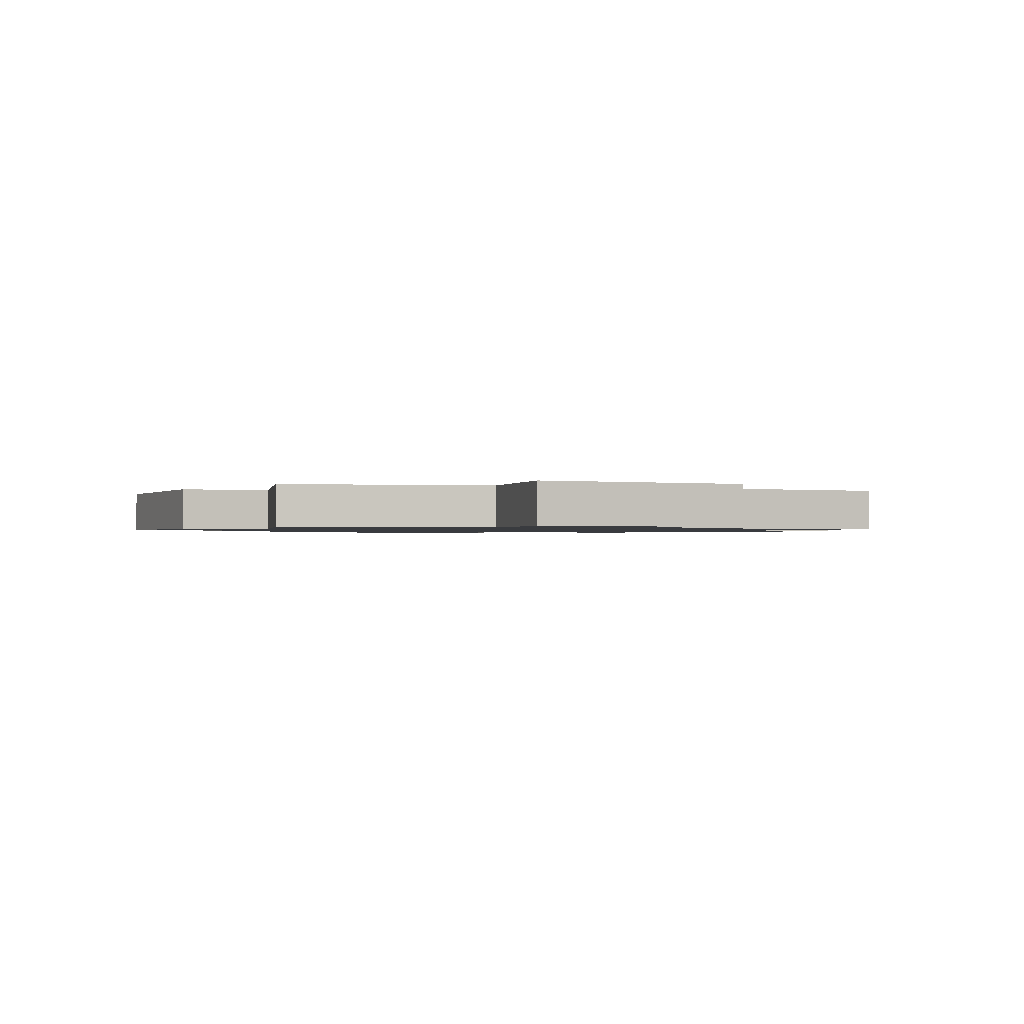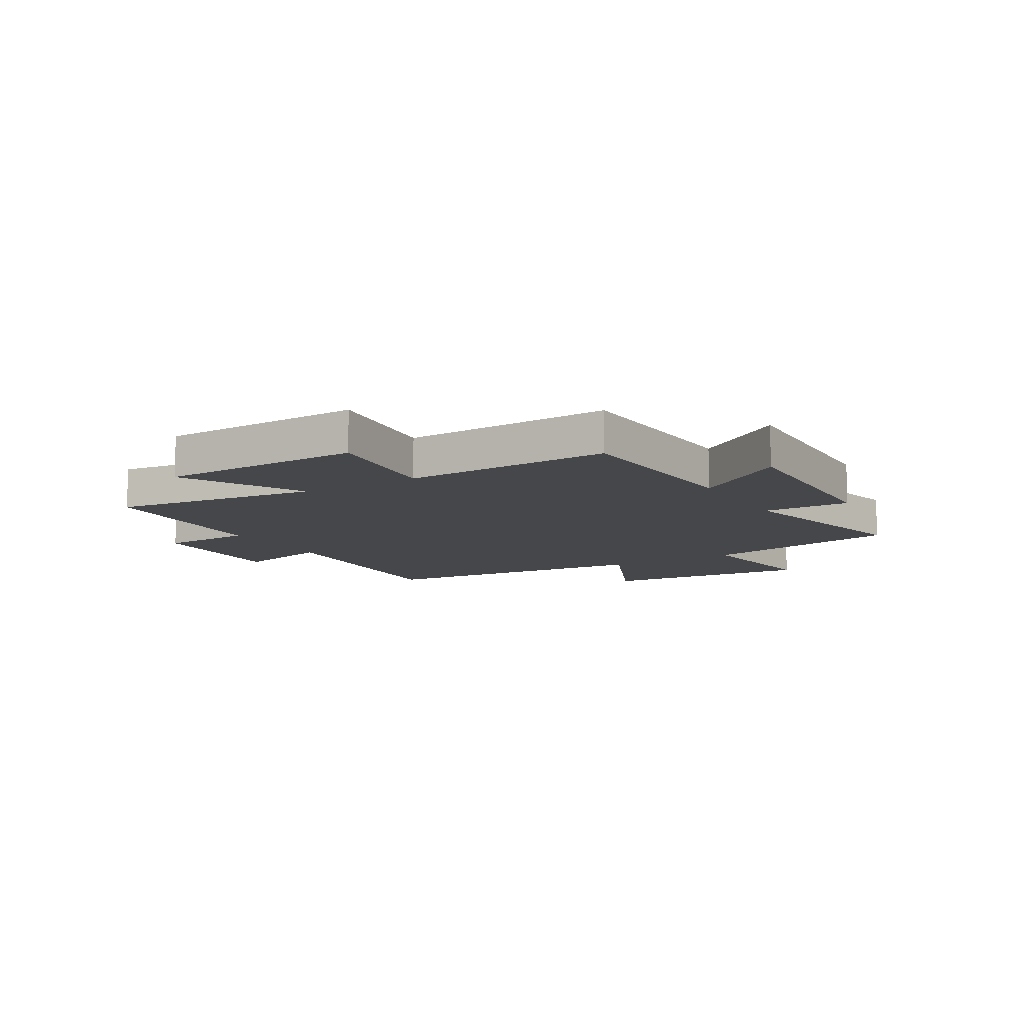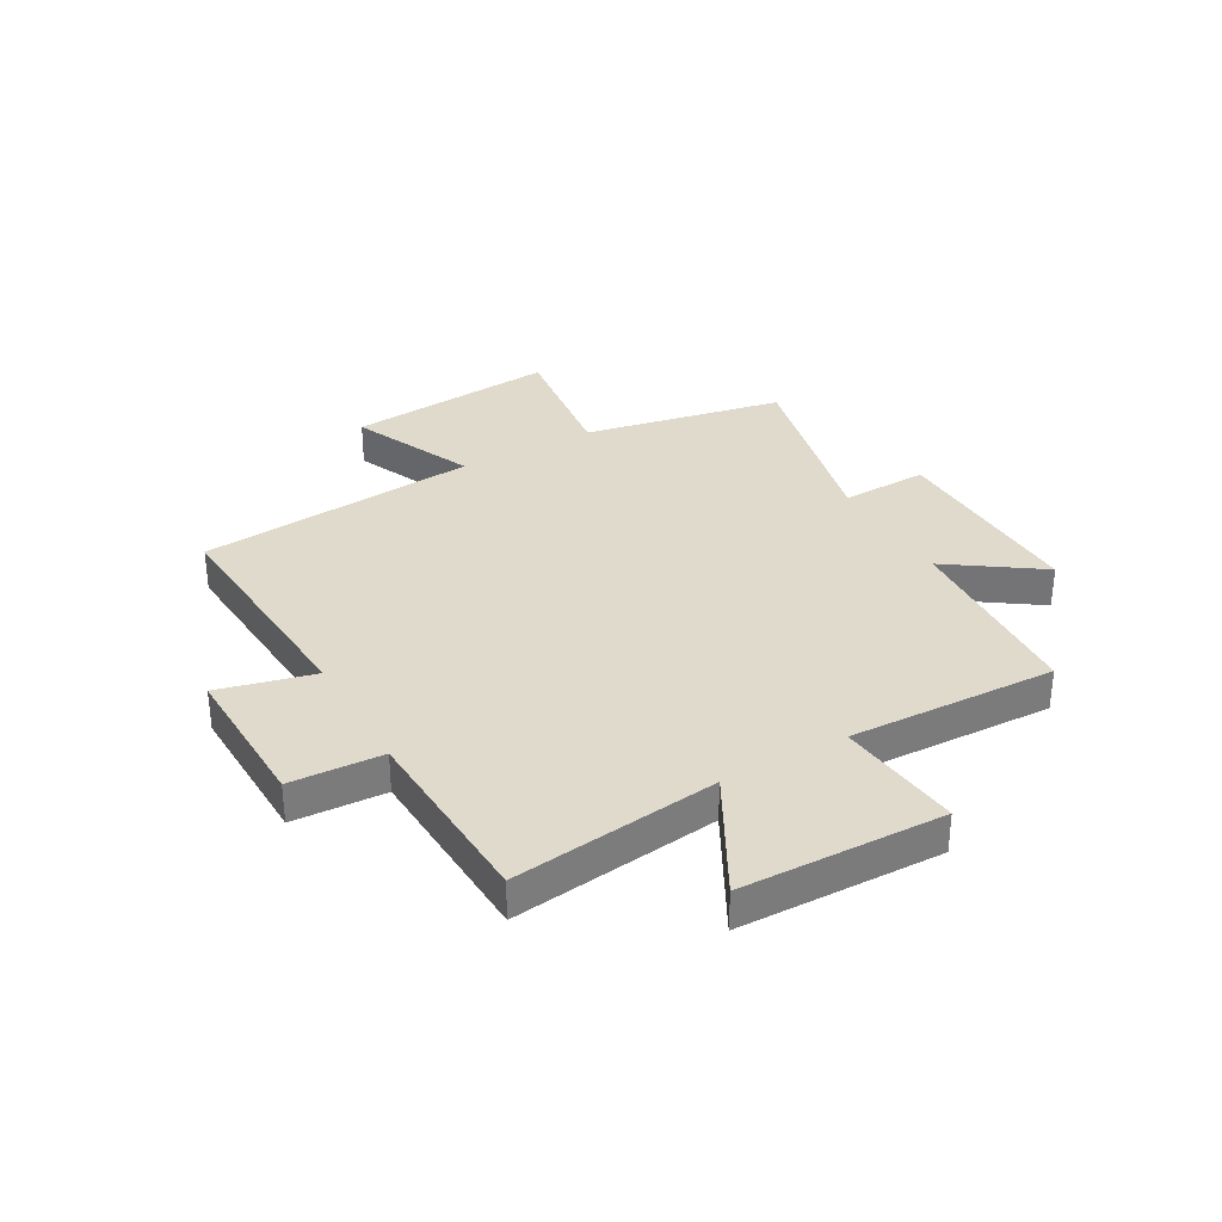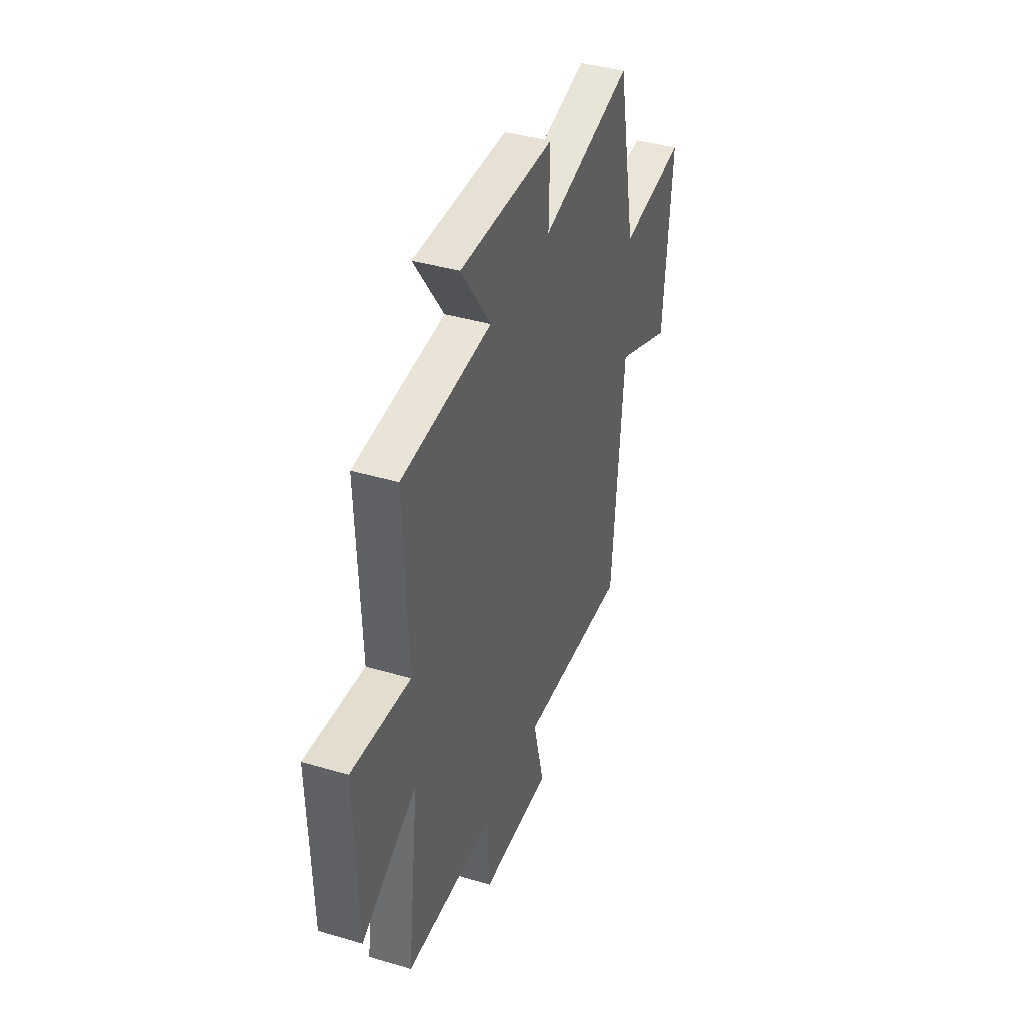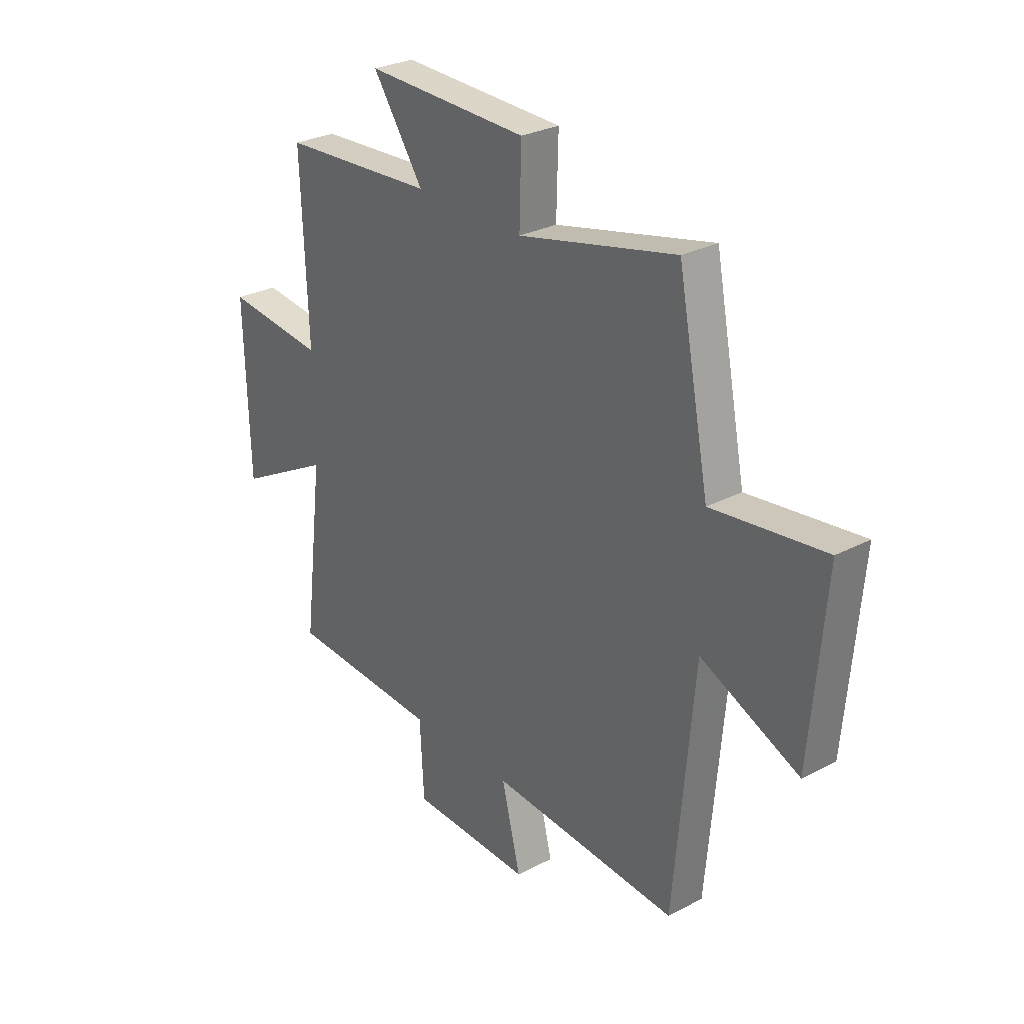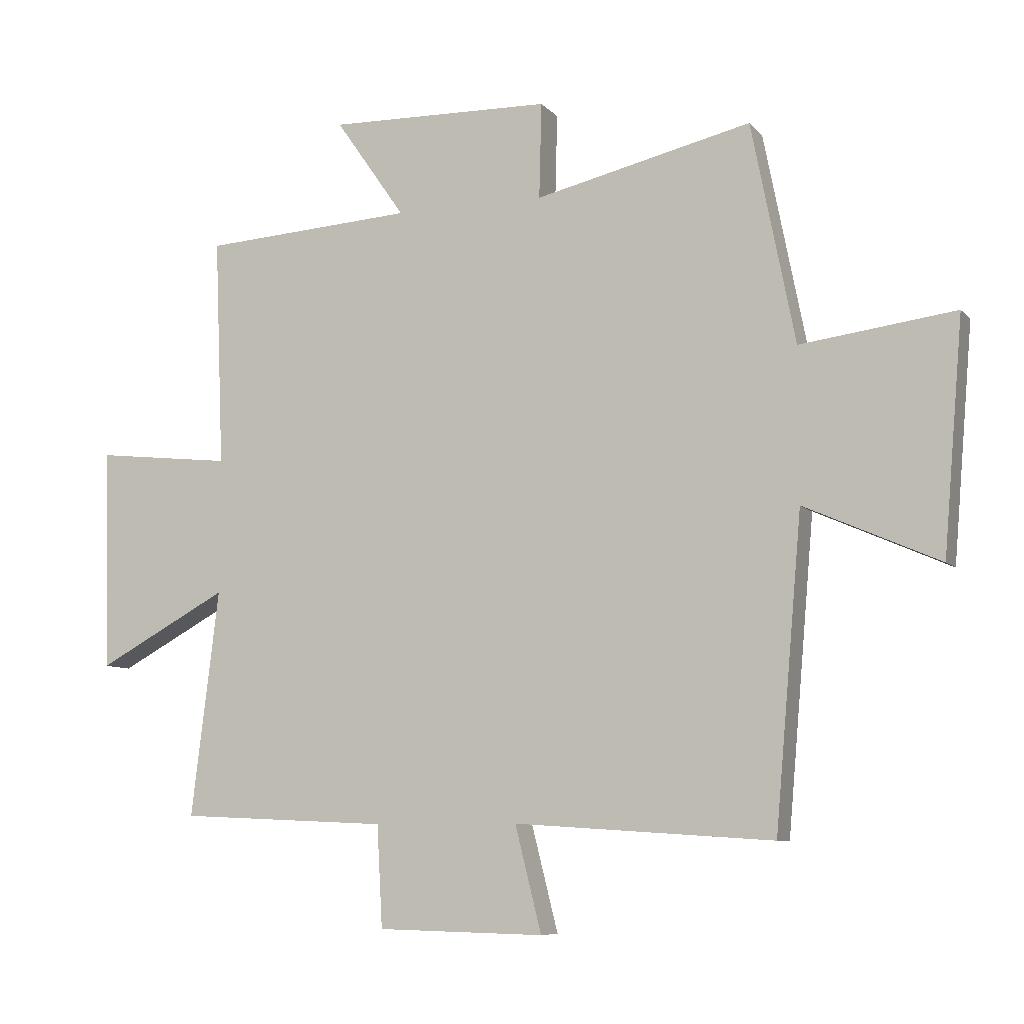
<metadata>
{"format":"obj","ext":"obj","renderer":"f3d","projection":"perspective","resolution":1024,"background":"white","views":[{"elev":-1.0,"azim":67.7,"up":"+Y"},{"elev":-10.5,"azim":-59.5,"up":"+Y"},{"elev":33.1,"azim":-119.6,"up":"+Y"},{"elev":40.2,"azim":-70.0,"up":"+Z"},{"elev":28.5,"azim":51.7,"up":"+Z"},{"elev":-8.0,"azim":22.4,"up":"+Z"}]}
</metadata>
<code>
v -0.545 0.07 -0.485
v -0.5 0.07 -0.116
v -0.714 0.07 -0.232
v -0.724 0.07 0.13
v -0.5 0.07 0.106
v -0.515 0.07 0.478
v -0.17 0.07 0.5
v -0.284 0.07 0.664
v 0.08 0.07 0.656
v 0.076 0.07 0.5
v 0.429 0.07 0.583
v 0.5 0.07 0.224
v 0.752 0.07 0.257
v 0.72 0.07 -0.121
v 0.5 0.07 -0.024
v 0.456 0.07 -0.527
v 0.034 0.07 -0.5
v 0.077 0.07 -0.671
v -0.195 0.07 -0.665
v -0.204 0.07 -0.5
v -0.545 0 -0.485
v -0.5 0 -0.116
v -0.714 0 -0.232
v -0.724 0 0.13
v -0.5 0 0.106
v -0.515 0 0.478
v -0.17 0 0.5
v -0.284 0 0.664
v 0.08 0 0.656
v 0.076 0 0.5
v 0.429 0 0.583
v 0.5 0 0.224
v 0.752 0 0.257
v 0.72 0 -0.121
v 0.5 0 -0.024
v 0.456 0 -0.527
v 0.034 0 -0.5
v 0.077 0 -0.671
v -0.195 0 -0.665
v -0.204 0 -0.5
f 17 18 19 20
f 17 20 1 2
f 15 16 17 2
f 12 13 14 15
f 10 11 12 15
f 10 15 2
f 7 8 9 10
f 5 6 7 10
f 5 10 2 3
f 3 4 5
f 40 39 38 37
f 22 21 40 37
f 22 37 36 35
f 35 34 33 32
f 35 32 31 30
f 22 35 30
f 30 29 28 27
f 30 27 26 25
f 23 22 30 25
f 25 24 23
f 1 21 22 2
f 2 22 23 3
f 3 23 24 4
f 4 24 25 5
f 5 25 26 6
f 6 26 27 7
f 7 27 28 8
f 8 28 29 9
f 9 29 30 10
f 10 30 31 11
f 11 31 32 12
f 12 32 33 13
f 13 33 34 14
f 14 34 35 15
f 15 35 36 16
f 16 36 37 17
f 17 37 38 18
f 18 38 39 19
f 19 39 40 20
f 20 40 21 1

</code>
